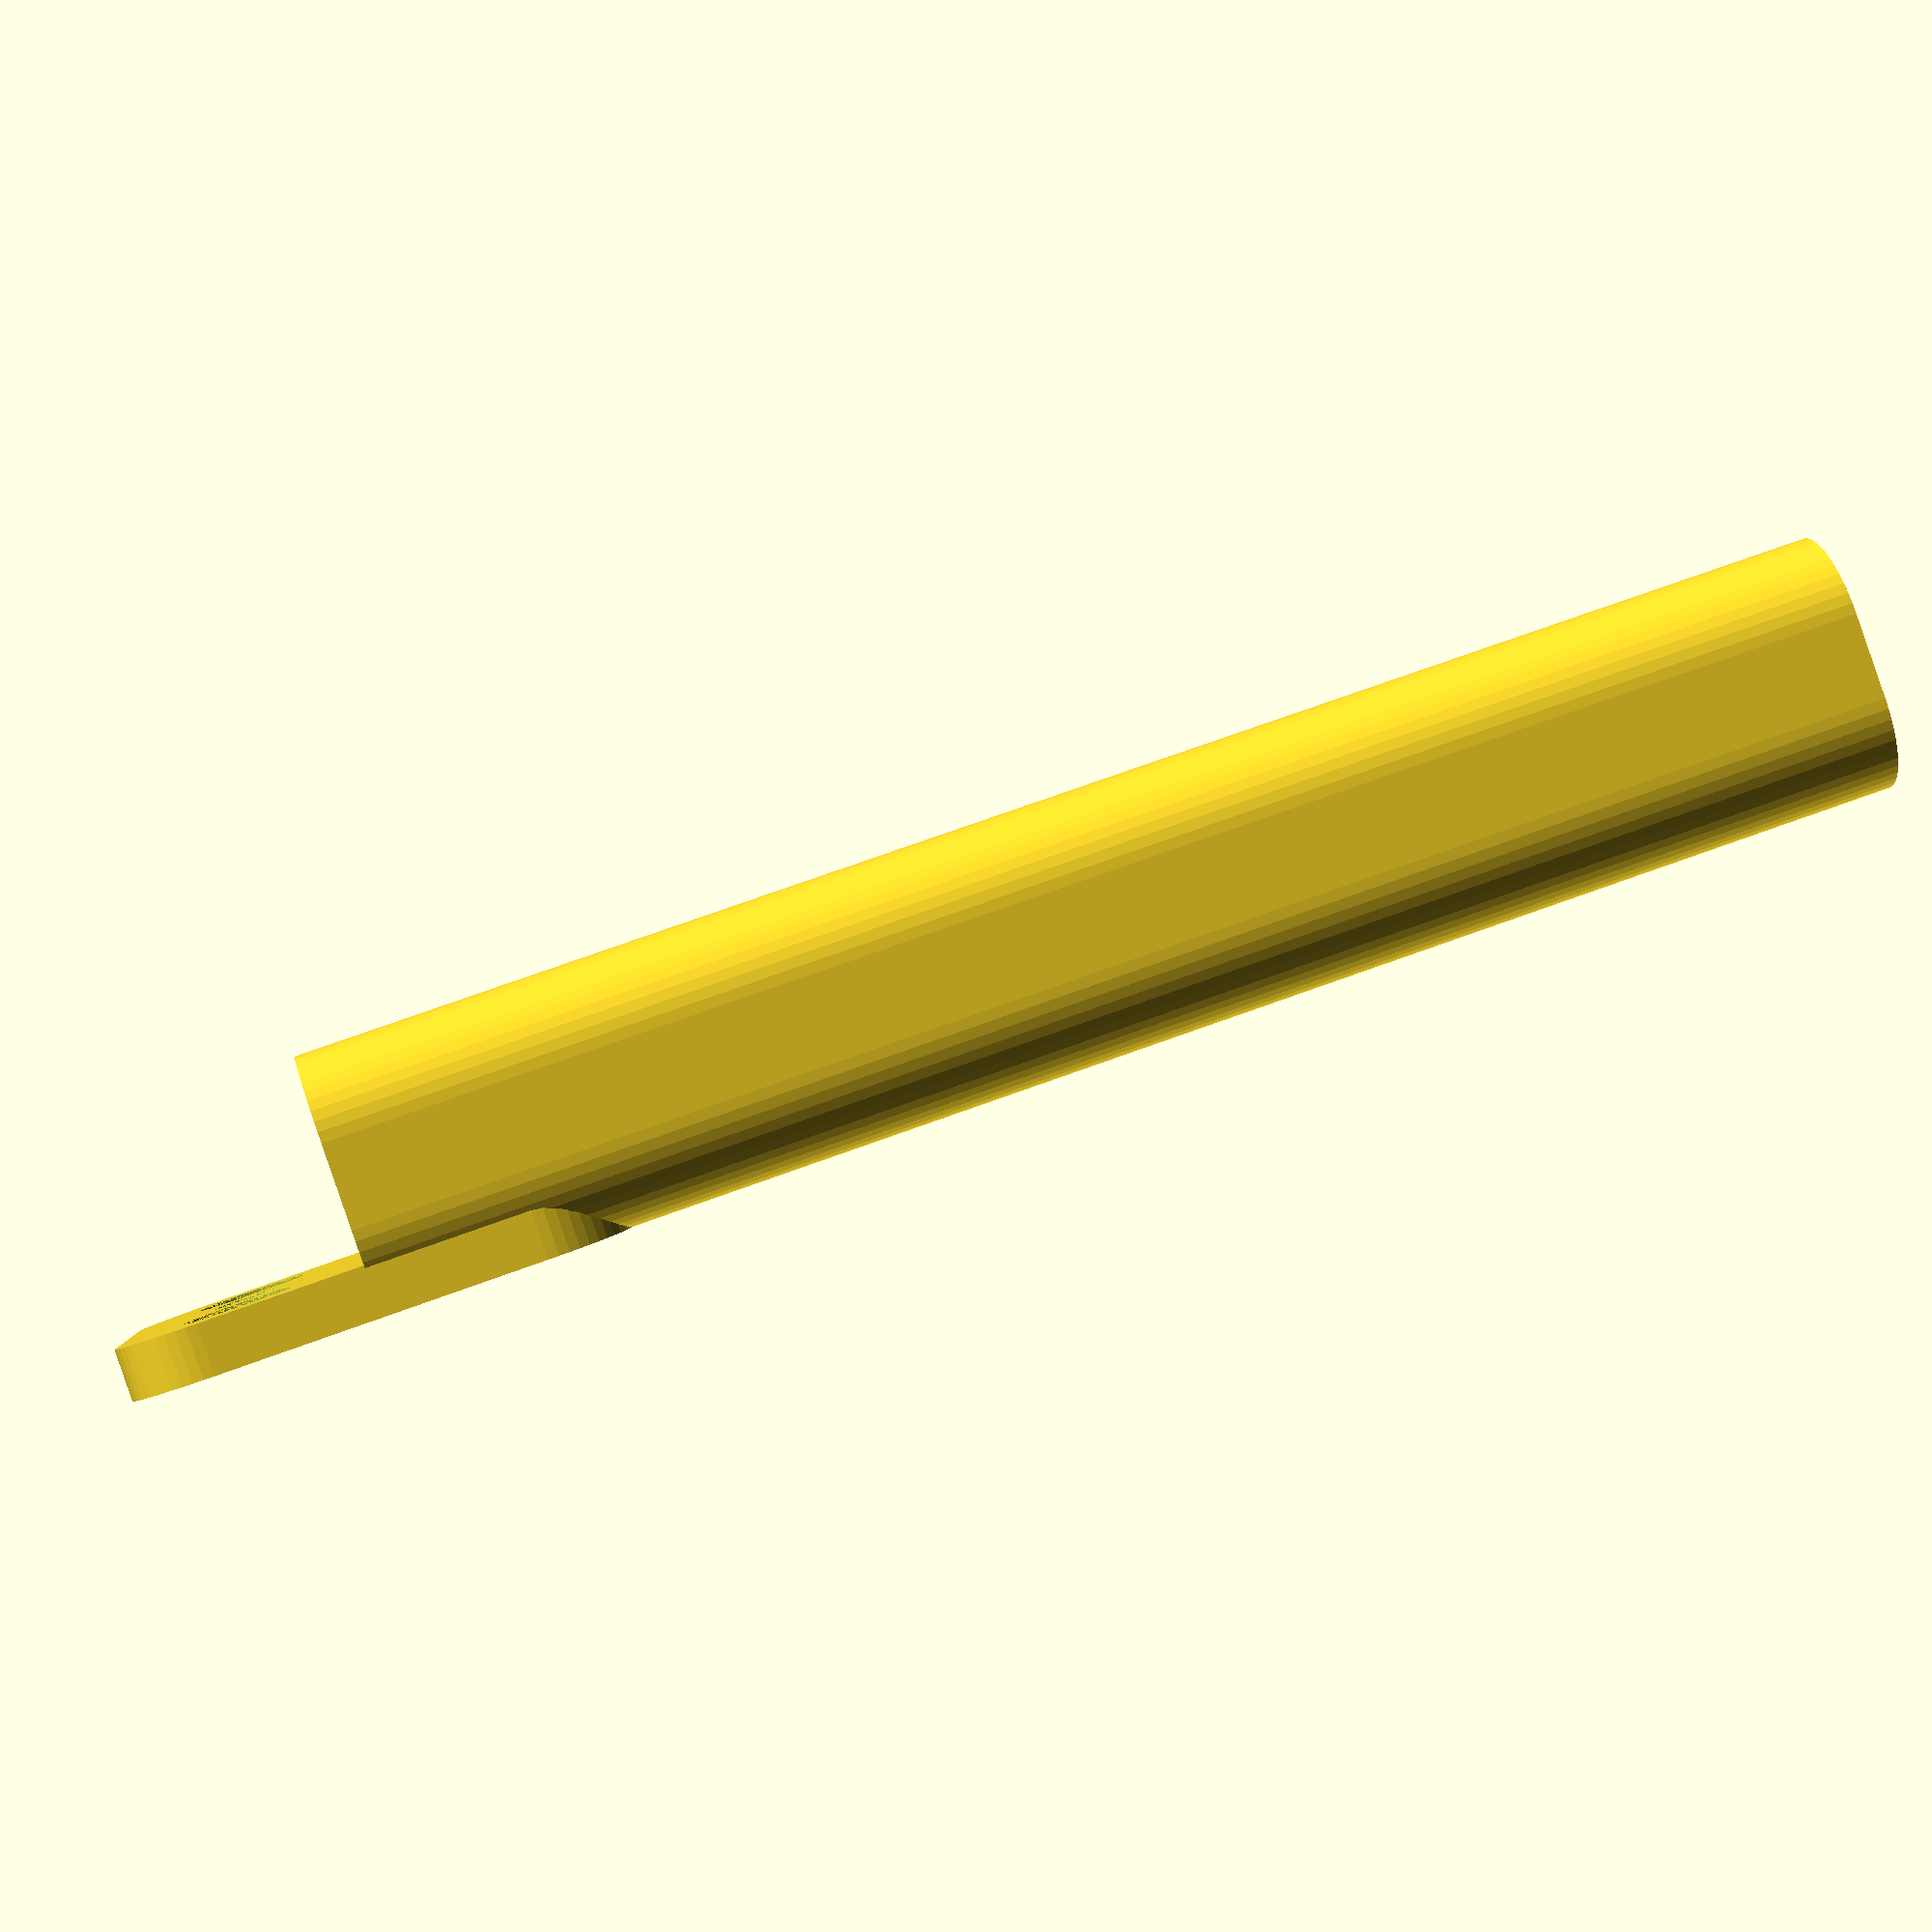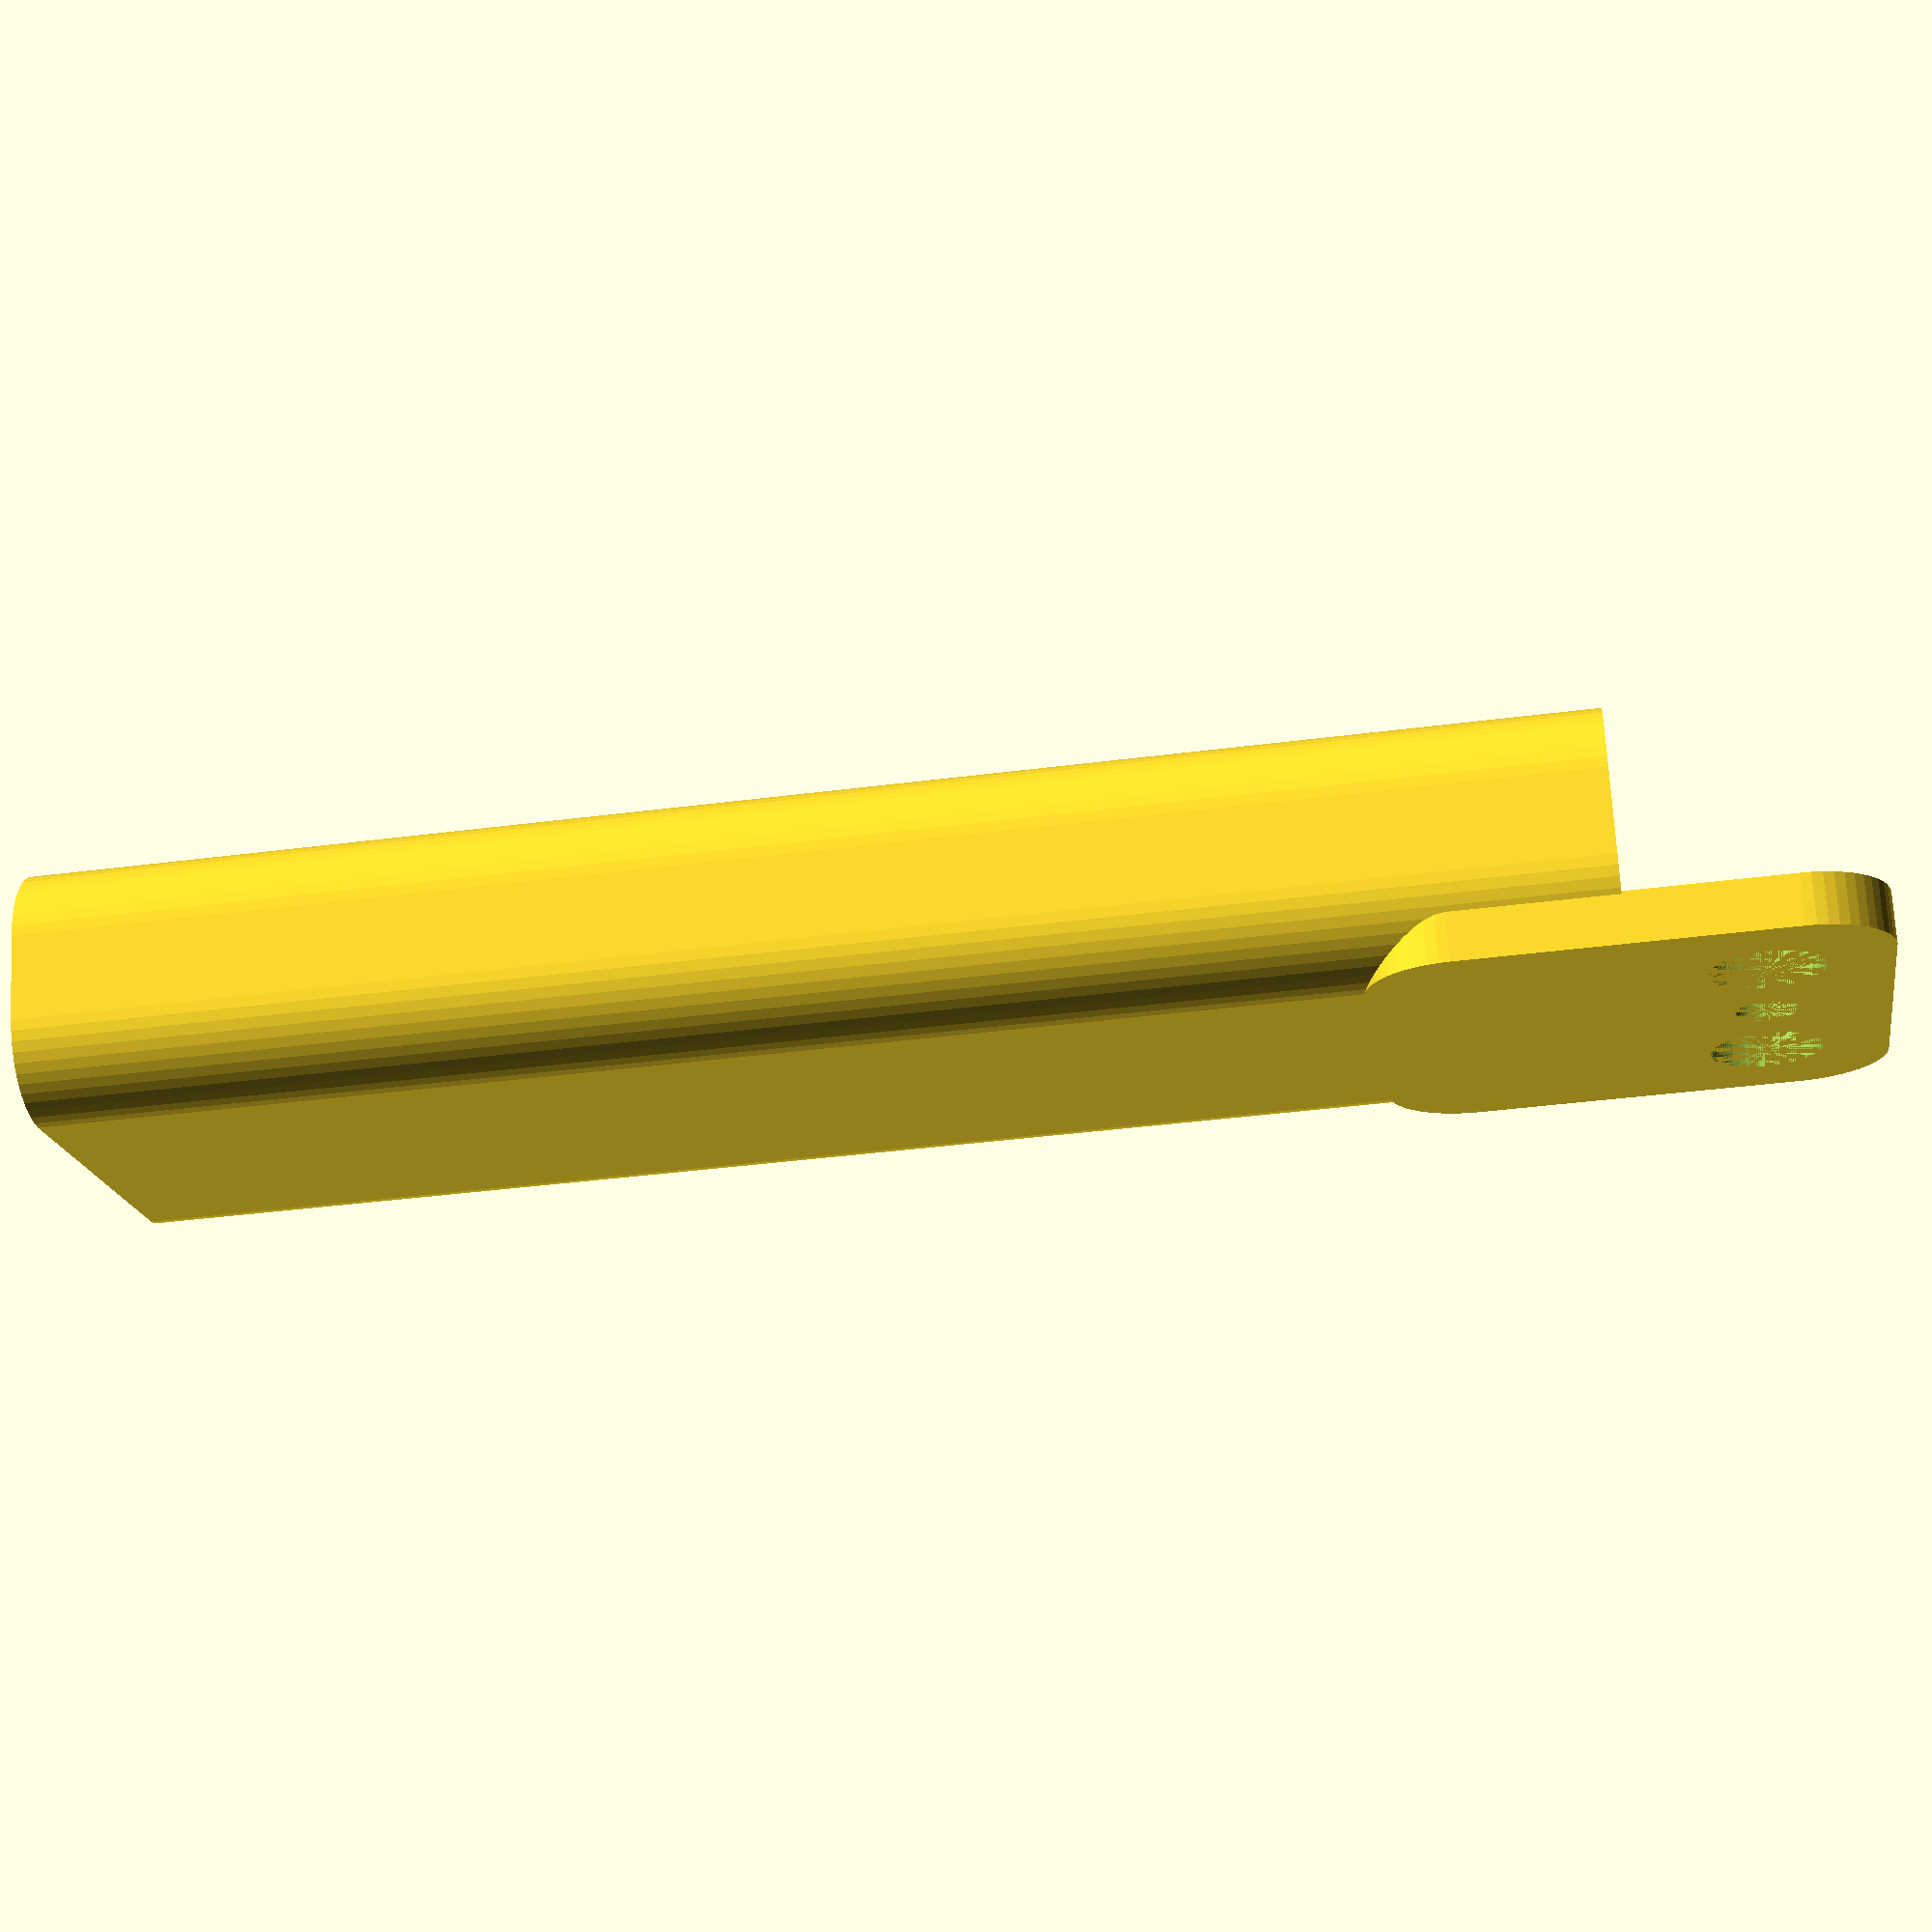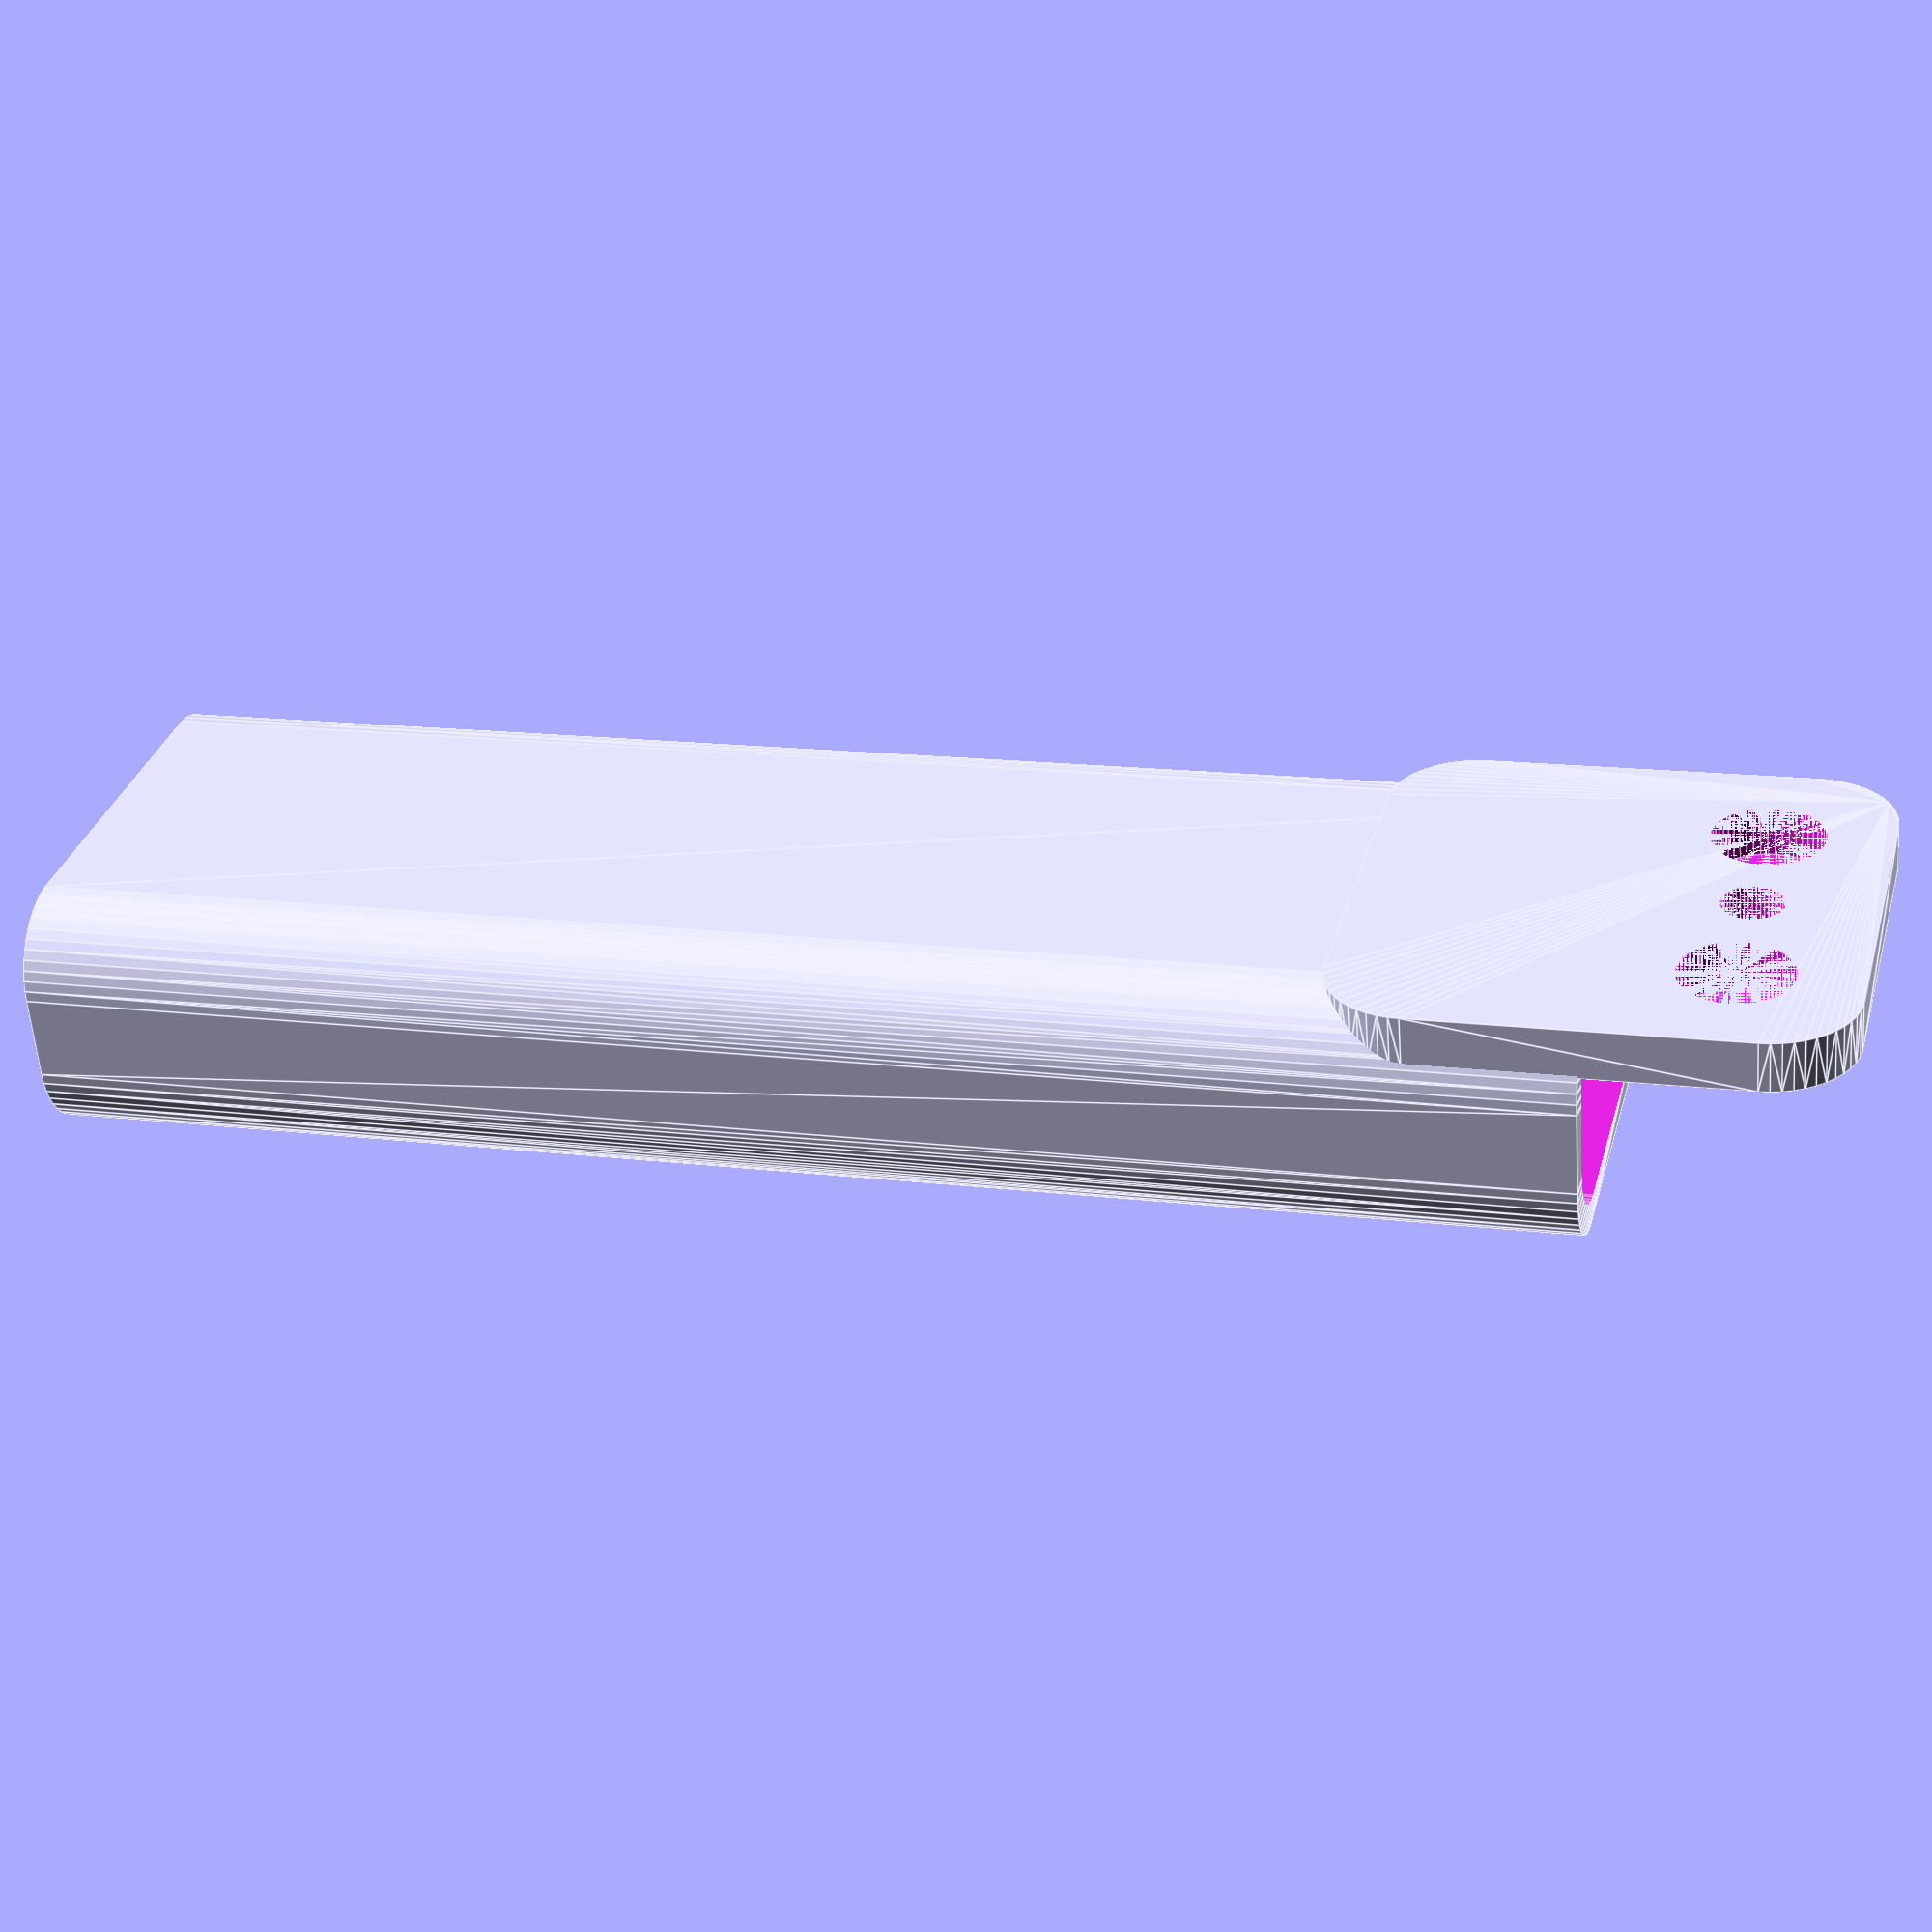
<openscad>
$fn = 50;


difference() {
	union() {
		difference() {
			union() {
				hull() {
					translate(v = [-10.0000000000, 2.5000000000, 0]) {
						cylinder(h = 90, r = 5);
					}
					translate(v = [10.0000000000, 2.5000000000, 0]) {
						cylinder(h = 90, r = 5);
					}
					translate(v = [-10.0000000000, -2.5000000000, 0]) {
						cylinder(h = 90, r = 5);
					}
					translate(v = [10.0000000000, -2.5000000000, 0]) {
						cylinder(h = 90, r = 5);
					}
				}
			}
			union() {
				translate(v = [-7.5000000000, 0.0000000000, 3]) {
					rotate(a = [0, 0, 0]) {
						difference() {
							union() {
								translate(v = [0, 0, -3.0000000000]) {
									cylinder(h = 3, r = 1.5000000000);
								}
								translate(v = [0, 0, -1.9000000000]) {
									cylinder(h = 1.9000000000, r1 = 1.8000000000, r2 = 3.6000000000);
								}
								cylinder(h = 250, r = 3.6000000000);
								translate(v = [0, 0, -3.0000000000]) {
									cylinder(h = 3, r = 1.8000000000);
								}
								translate(v = [0, 0, -3.0000000000]) {
									cylinder(h = 3, r = 1.5000000000);
								}
							}
							union();
						}
					}
				}
				translate(v = [7.5000000000, 0.0000000000, 3]) {
					rotate(a = [0, 0, 0]) {
						difference() {
							union() {
								translate(v = [0, 0, -3.0000000000]) {
									cylinder(h = 3, r = 1.5000000000);
								}
								translate(v = [0, 0, -1.9000000000]) {
									cylinder(h = 1.9000000000, r1 = 1.8000000000, r2 = 3.6000000000);
								}
								cylinder(h = 250, r = 3.6000000000);
								translate(v = [0, 0, -3.0000000000]) {
									cylinder(h = 3, r = 1.8000000000);
								}
								translate(v = [0, 0, -3.0000000000]) {
									cylinder(h = 3, r = 1.5000000000);
								}
							}
							union();
						}
					}
				}
				translate(v = [-7.5000000000, 0.0000000000, 3]) {
					rotate(a = [0, 0, 0]) {
						difference() {
							union() {
								translate(v = [0, 0, -3.0000000000]) {
									cylinder(h = 3, r = 1.5000000000);
								}
								translate(v = [0, 0, -1.9000000000]) {
									cylinder(h = 1.9000000000, r1 = 1.8000000000, r2 = 3.6000000000);
								}
								cylinder(h = 250, r = 3.6000000000);
								translate(v = [0, 0, -3.0000000000]) {
									cylinder(h = 3, r = 1.8000000000);
								}
								translate(v = [0, 0, -3.0000000000]) {
									cylinder(h = 3, r = 1.5000000000);
								}
							}
							union();
						}
					}
				}
				translate(v = [7.5000000000, 0.0000000000, 3]) {
					rotate(a = [0, 0, 0]) {
						difference() {
							union() {
								translate(v = [0, 0, -3.0000000000]) {
									cylinder(h = 3, r = 1.5000000000);
								}
								translate(v = [0, 0, -1.9000000000]) {
									cylinder(h = 1.9000000000, r1 = 1.8000000000, r2 = 3.6000000000);
								}
								cylinder(h = 250, r = 3.6000000000);
								translate(v = [0, 0, -3.0000000000]) {
									cylinder(h = 3, r = 1.8000000000);
								}
								translate(v = [0, 0, -3.0000000000]) {
									cylinder(h = 3, r = 1.5000000000);
								}
							}
							union();
						}
					}
				}
				translate(v = [0, 0, 2.9925000000]) {
					hull() {
						union() {
							translate(v = [-9.5000000000, 2.0000000000, 4]) {
								cylinder(h = 127, r = 4);
							}
							translate(v = [-9.5000000000, 2.0000000000, 4]) {
								sphere(r = 4);
							}
							translate(v = [-9.5000000000, 2.0000000000, 131]) {
								sphere(r = 4);
							}
						}
						union() {
							translate(v = [9.5000000000, 2.0000000000, 4]) {
								cylinder(h = 127, r = 4);
							}
							translate(v = [9.5000000000, 2.0000000000, 4]) {
								sphere(r = 4);
							}
							translate(v = [9.5000000000, 2.0000000000, 131]) {
								sphere(r = 4);
							}
						}
						union() {
							translate(v = [-9.5000000000, -2.0000000000, 4]) {
								cylinder(h = 127, r = 4);
							}
							translate(v = [-9.5000000000, -2.0000000000, 4]) {
								sphere(r = 4);
							}
							translate(v = [-9.5000000000, -2.0000000000, 131]) {
								sphere(r = 4);
							}
						}
						union() {
							translate(v = [9.5000000000, -2.0000000000, 4]) {
								cylinder(h = 127, r = 4);
							}
							translate(v = [9.5000000000, -2.0000000000, 4]) {
								sphere(r = 4);
							}
							translate(v = [9.5000000000, -2.0000000000, 131]) {
								sphere(r = 4);
							}
						}
					}
				}
			}
		}
		union() {
			translate(v = [0, 7.5000000000, 90]) {
				rotate(a = [90, 0, 0]) {
					hull() {
						translate(v = [-9.5000000000, 9.5000000000, 0]) {
							cylinder(h = 3, r = 5);
						}
						translate(v = [9.5000000000, 9.5000000000, 0]) {
							cylinder(h = 3, r = 5);
						}
						translate(v = [-9.5000000000, -9.5000000000, 0]) {
							cylinder(h = 3, r = 5);
						}
						translate(v = [9.5000000000, -9.5000000000, 0]) {
							cylinder(h = 3, r = 5);
						}
					}
				}
			}
		}
	}
	union() {
		translate(v = [0, 0, 2.9925000000]) {
			hull() {
				union() {
					translate(v = [-11.5000000000, 4.0000000000, 2]) {
						cylinder(h = 71, r = 2);
					}
					translate(v = [-11.5000000000, 4.0000000000, 2]) {
						sphere(r = 2);
					}
					translate(v = [-11.5000000000, 4.0000000000, 73]) {
						sphere(r = 2);
					}
				}
				union() {
					translate(v = [11.5000000000, 4.0000000000, 2]) {
						cylinder(h = 71, r = 2);
					}
					translate(v = [11.5000000000, 4.0000000000, 2]) {
						sphere(r = 2);
					}
					translate(v = [11.5000000000, 4.0000000000, 73]) {
						sphere(r = 2);
					}
				}
				union() {
					translate(v = [-11.5000000000, -4.0000000000, 2]) {
						cylinder(h = 71, r = 2);
					}
					translate(v = [-11.5000000000, -4.0000000000, 2]) {
						sphere(r = 2);
					}
					translate(v = [-11.5000000000, -4.0000000000, 73]) {
						sphere(r = 2);
					}
				}
				union() {
					translate(v = [11.5000000000, -4.0000000000, 2]) {
						cylinder(h = 71, r = 2);
					}
					translate(v = [11.5000000000, -4.0000000000, 2]) {
						sphere(r = 2);
					}
					translate(v = [11.5000000000, -4.0000000000, 73]) {
						sphere(r = 2);
					}
				}
			}
		}
		translate(v = [-7.5000000000, 7.5000000000, 97.5000000000]) {
			rotate(a = [90, 0, 0]) {
				cylinder(h = 3, r = 3.2500000000);
			}
		}
		translate(v = [0.0000000000, 7.5000000000, 97.5000000000]) {
			rotate(a = [90, 0, 0]) {
				cylinder(h = 3, r = 1.8000000000);
			}
		}
		translate(v = [7.5000000000, 7.5000000000, 97.5000000000]) {
			rotate(a = [90, 0, 0]) {
				cylinder(h = 3, r = 3.2500000000);
			}
		}
		translate(v = [7.5000000000, 7.5000000000, 97.5000000000]) {
			rotate(a = [90, 0, 0]) {
				cylinder(h = 3, r = 3.2500000000);
			}
		}
	}
}
</openscad>
<views>
elev=287.0 azim=106.7 roll=70.1 proj=p view=wireframe
elev=218.3 azim=340.1 roll=260.6 proj=p view=solid
elev=345.6 azim=343.3 roll=285.3 proj=p view=edges
</views>
